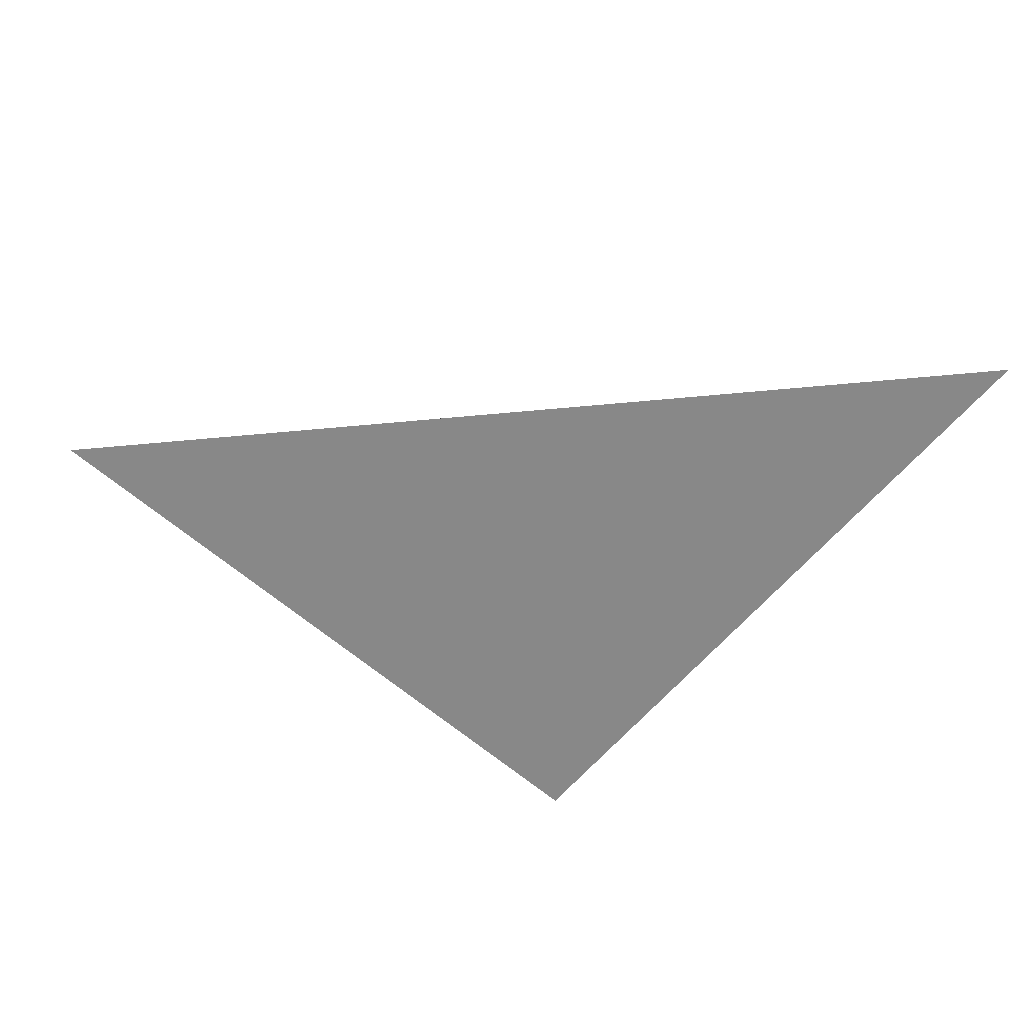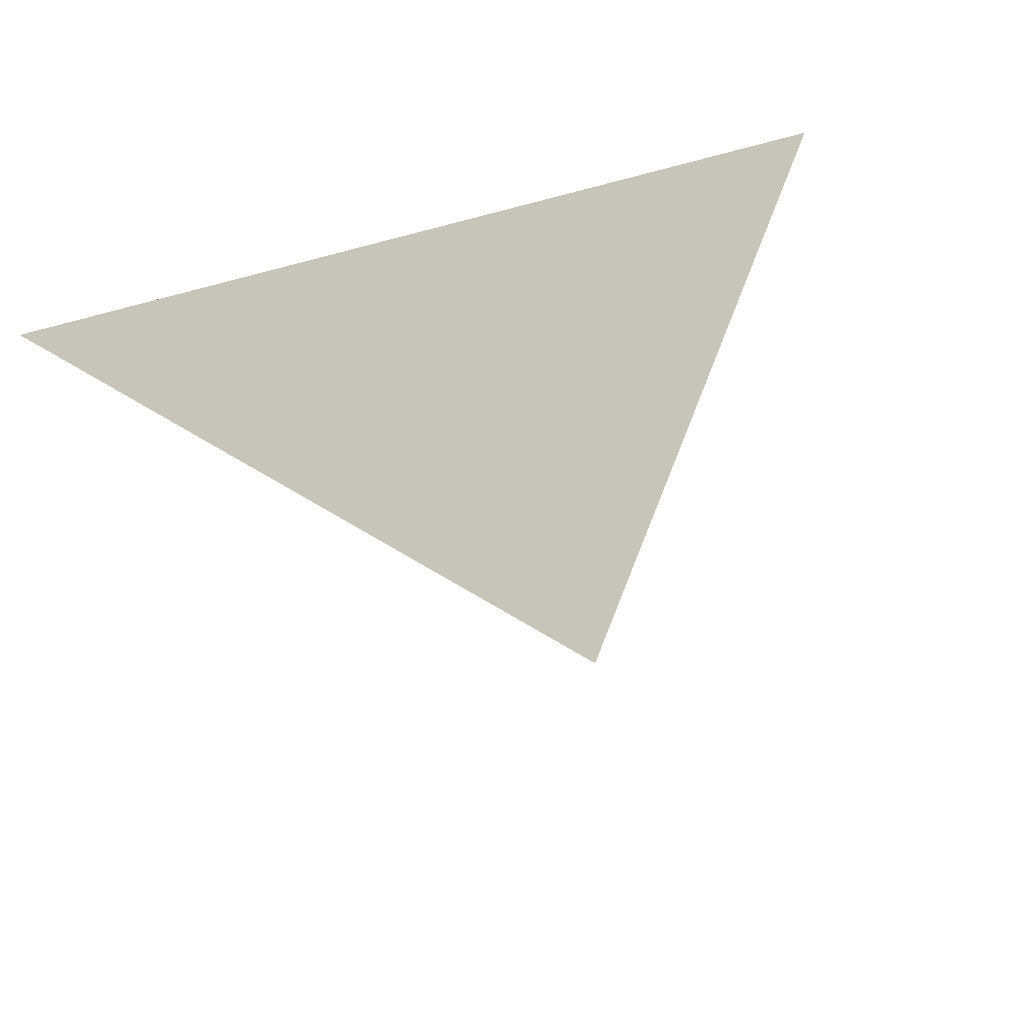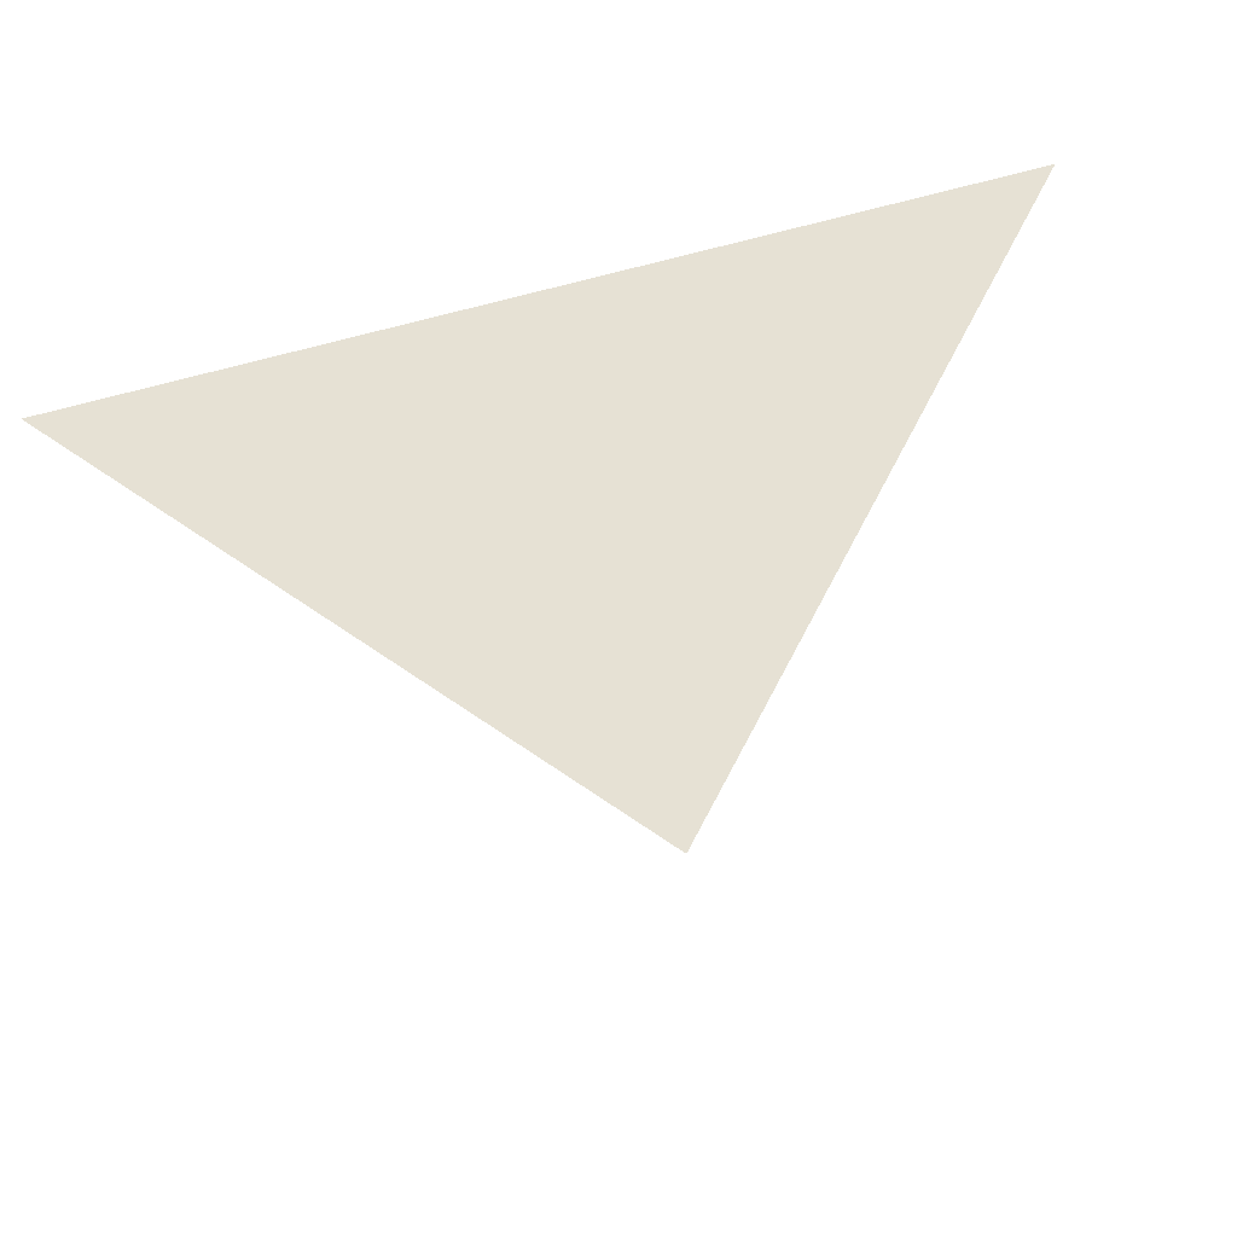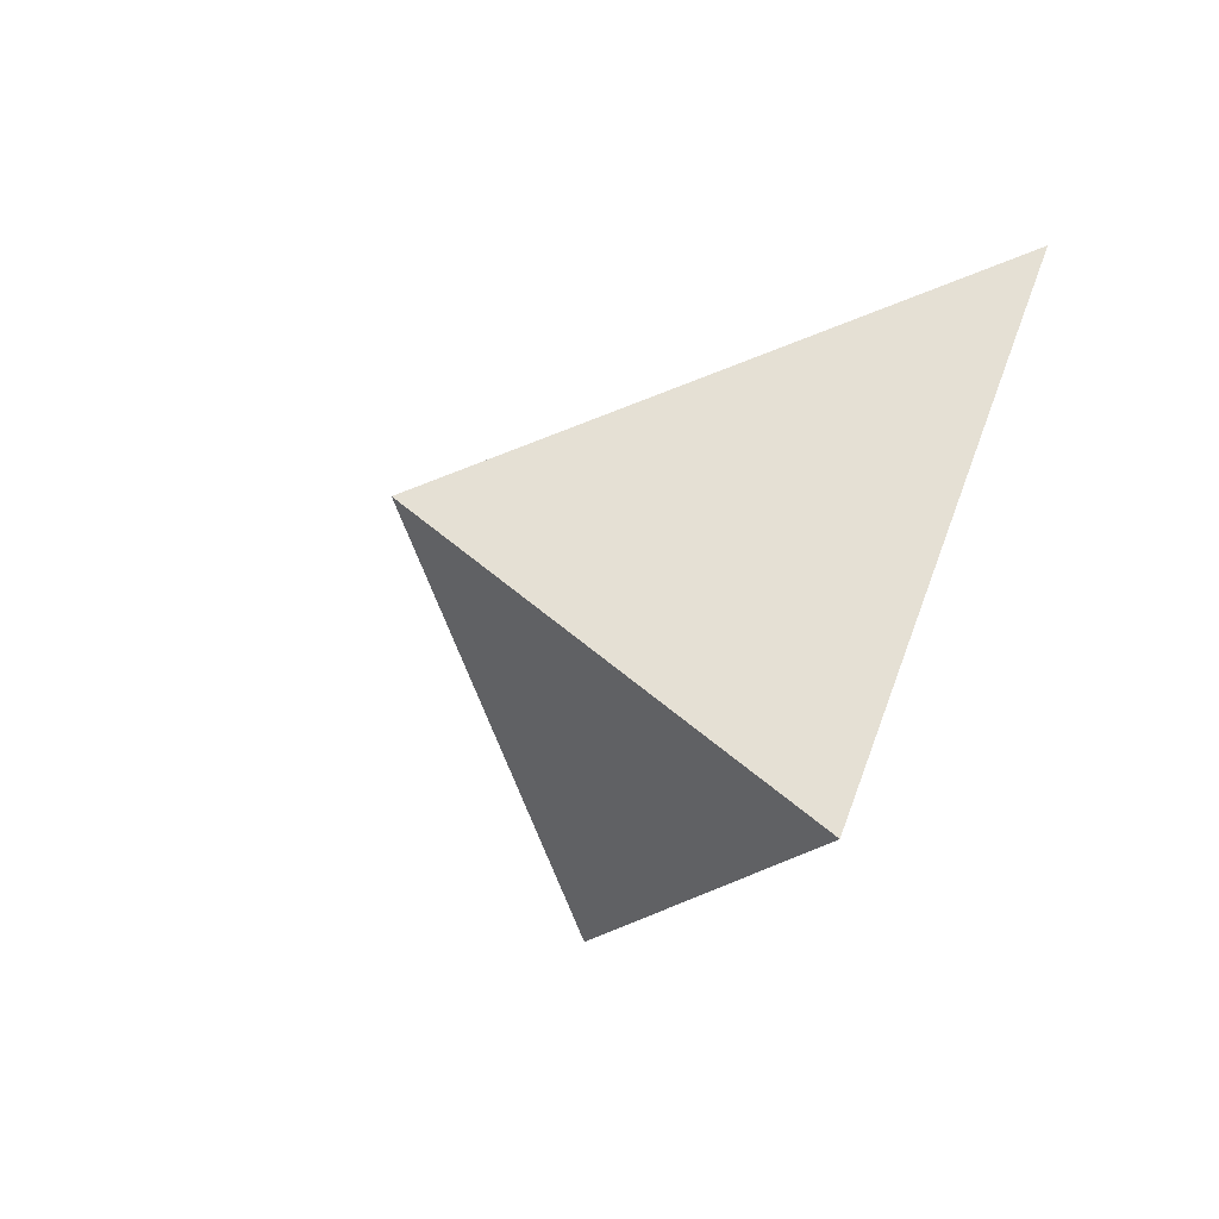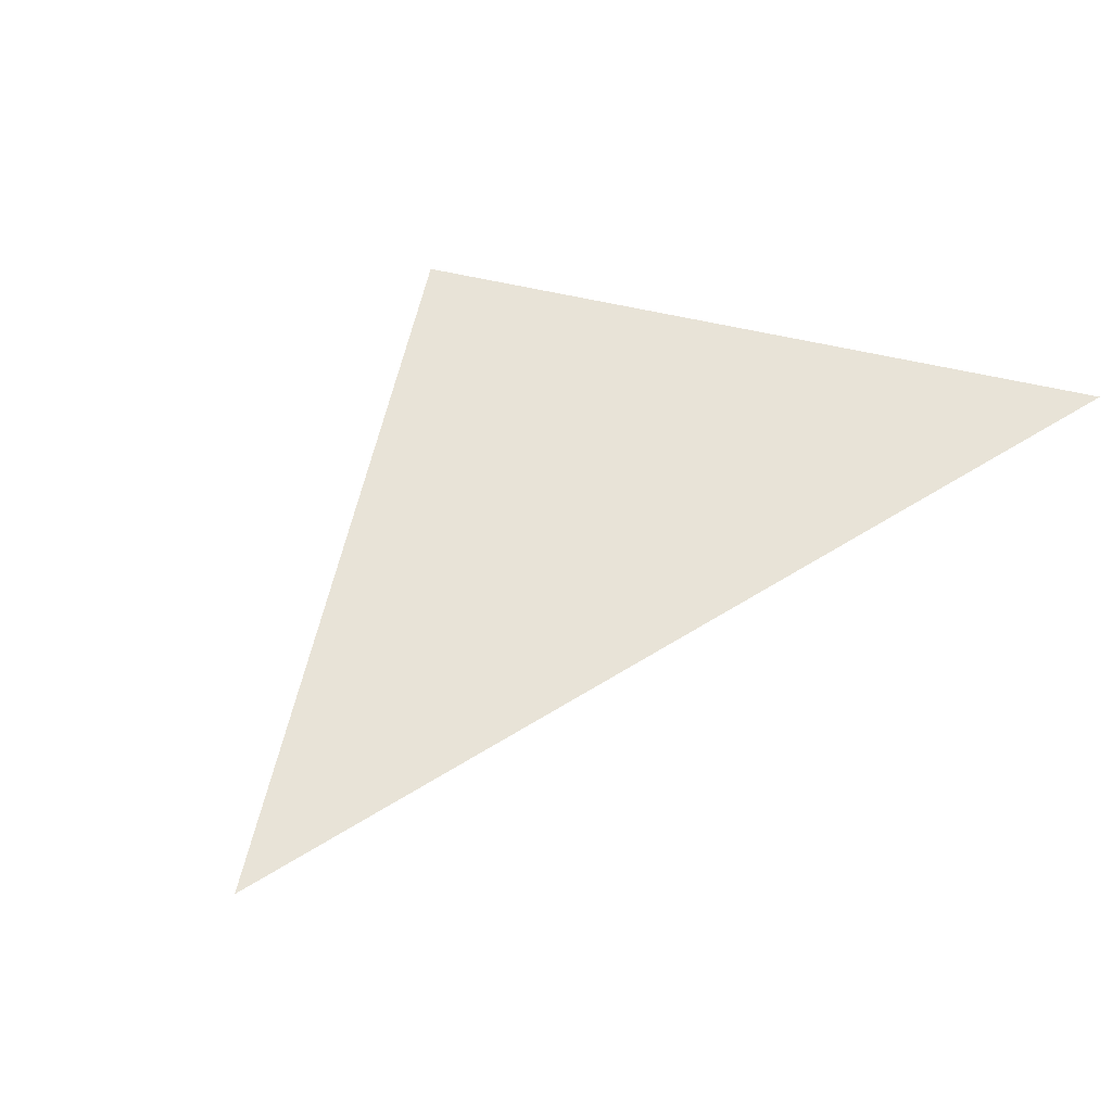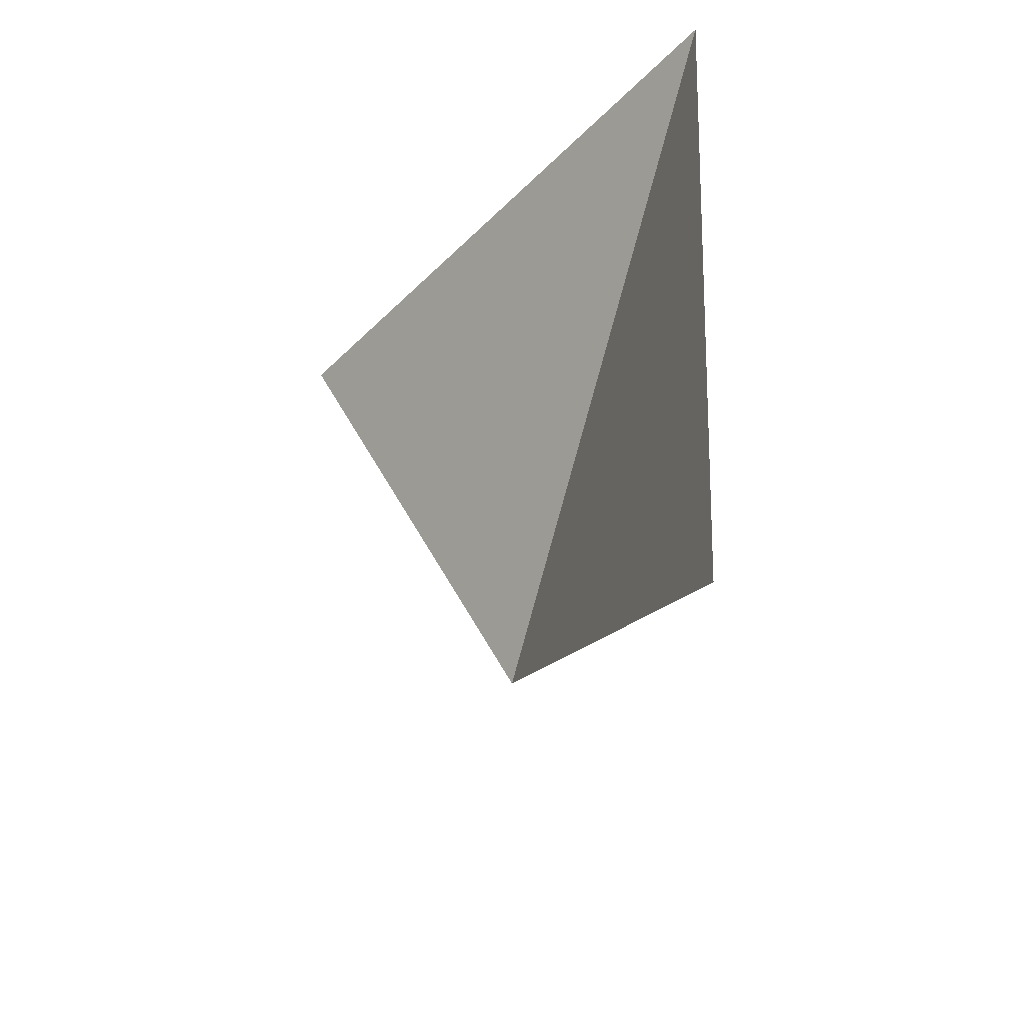
<metadata>
{"format":"obj","ext":"obj","renderer":"f3d","projection":"perspective","resolution":1024,"background":"white","views":[{"elev":27.6,"azim":-11.6,"up":"+Y"},{"elev":47.7,"azim":157.9,"up":"+Y"},{"elev":71.4,"azim":164.7,"up":"+Y"},{"elev":-65.5,"azim":-119.7,"up":"+Y"},{"elev":62.4,"azim":148.0,"up":"+Z"},{"elev":-39.1,"azim":95.7,"up":"+Z"}]}
</metadata>
<code>
v 1 0 2
v 1 0.5 1
v 0 1 2
v 2 1 2
f 1 3 4
f 1 2 3
f 1 2 4
f 2 3 4

</code>
